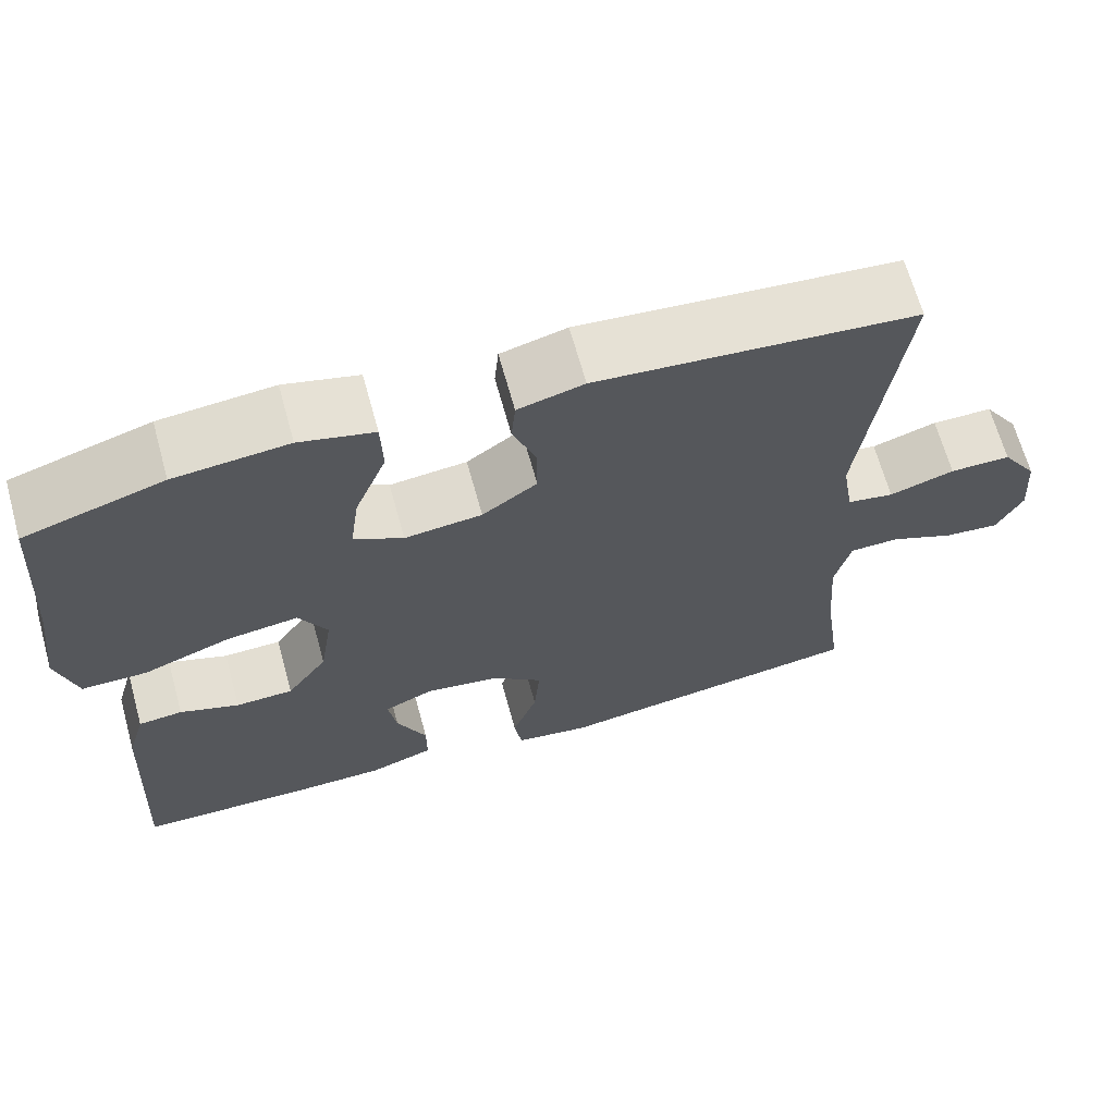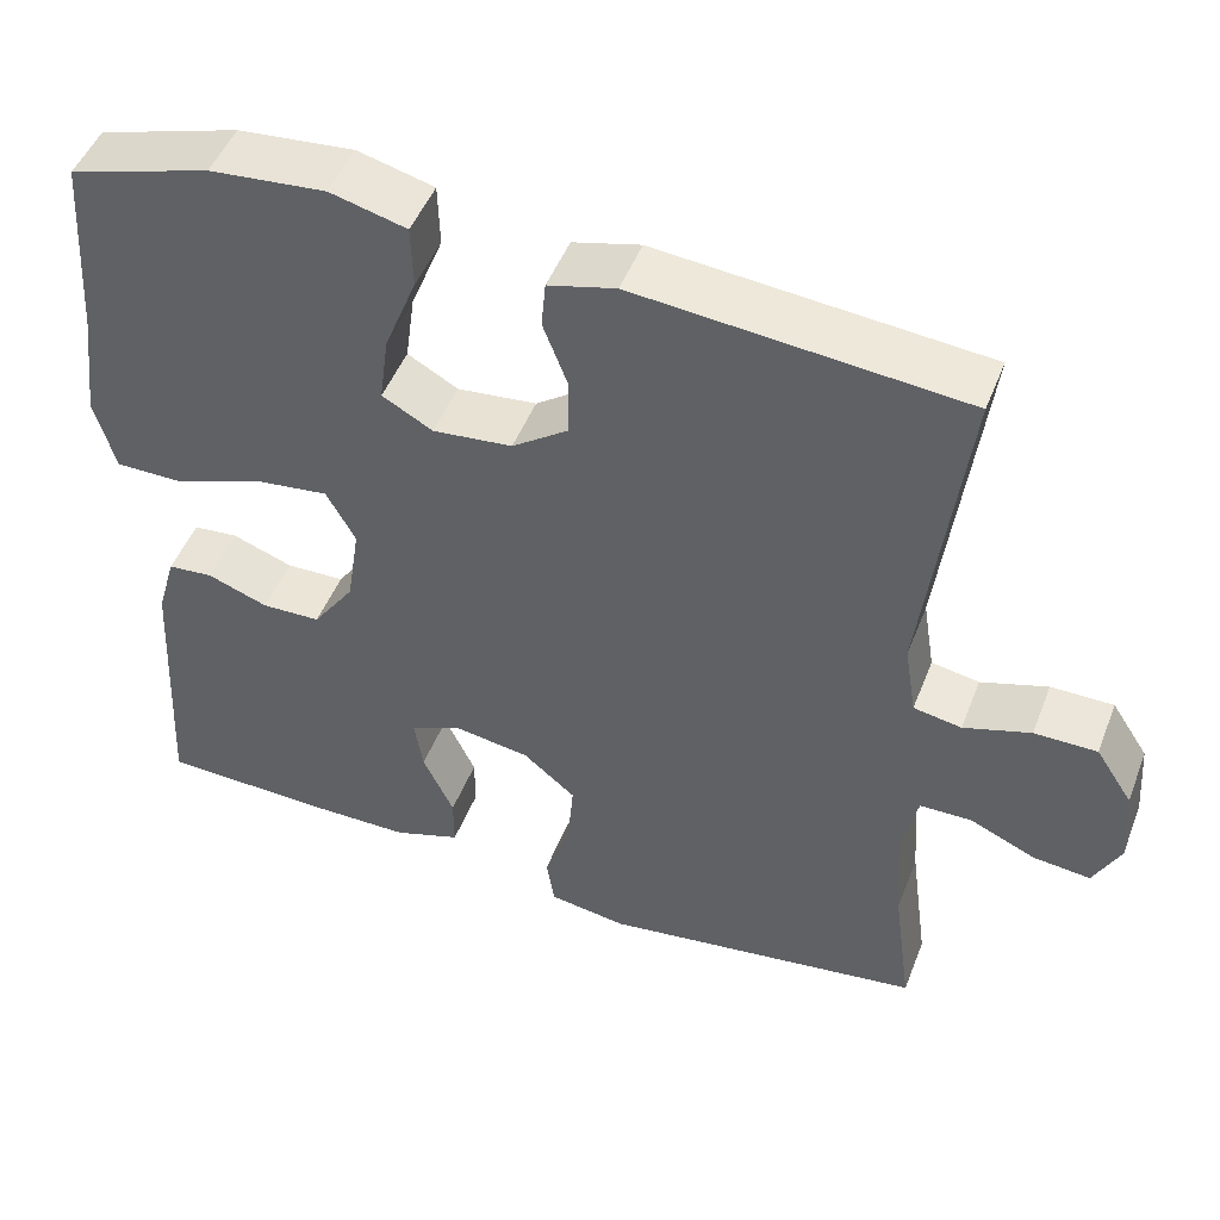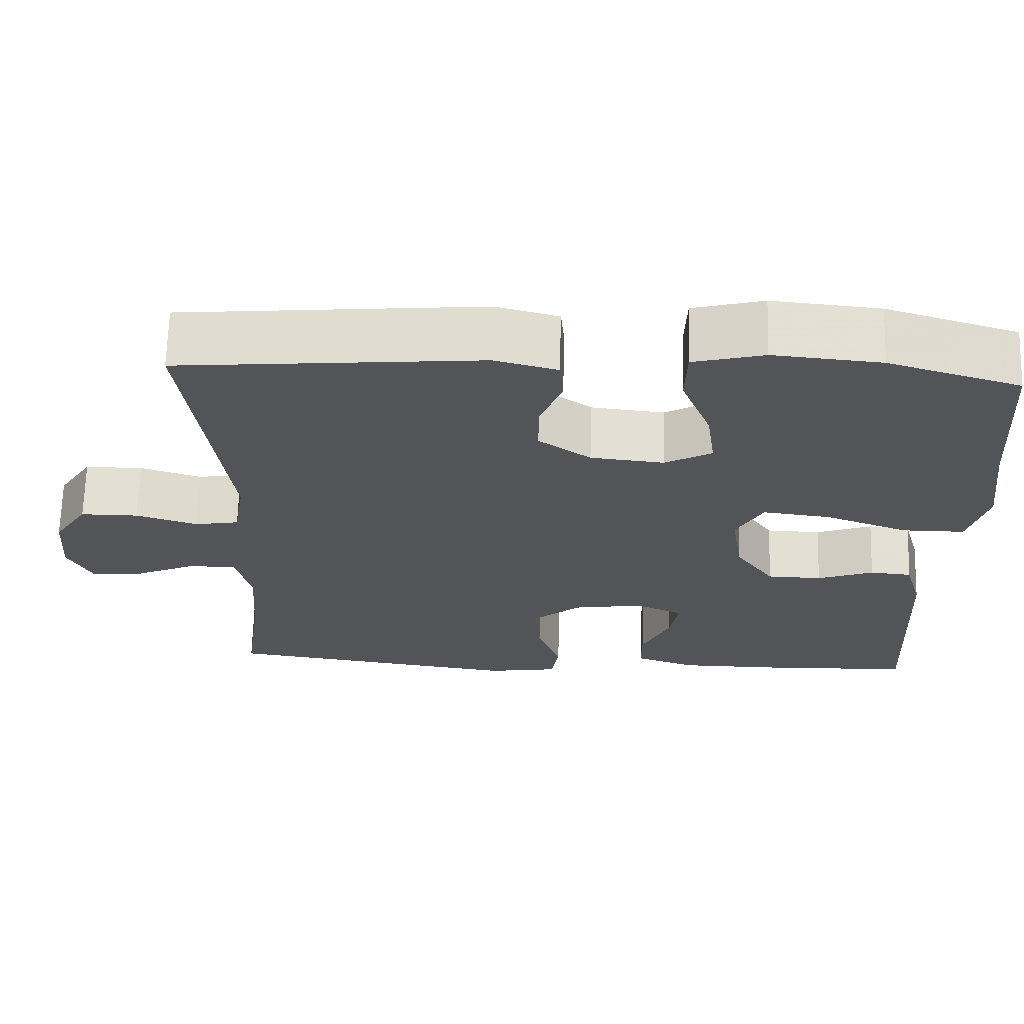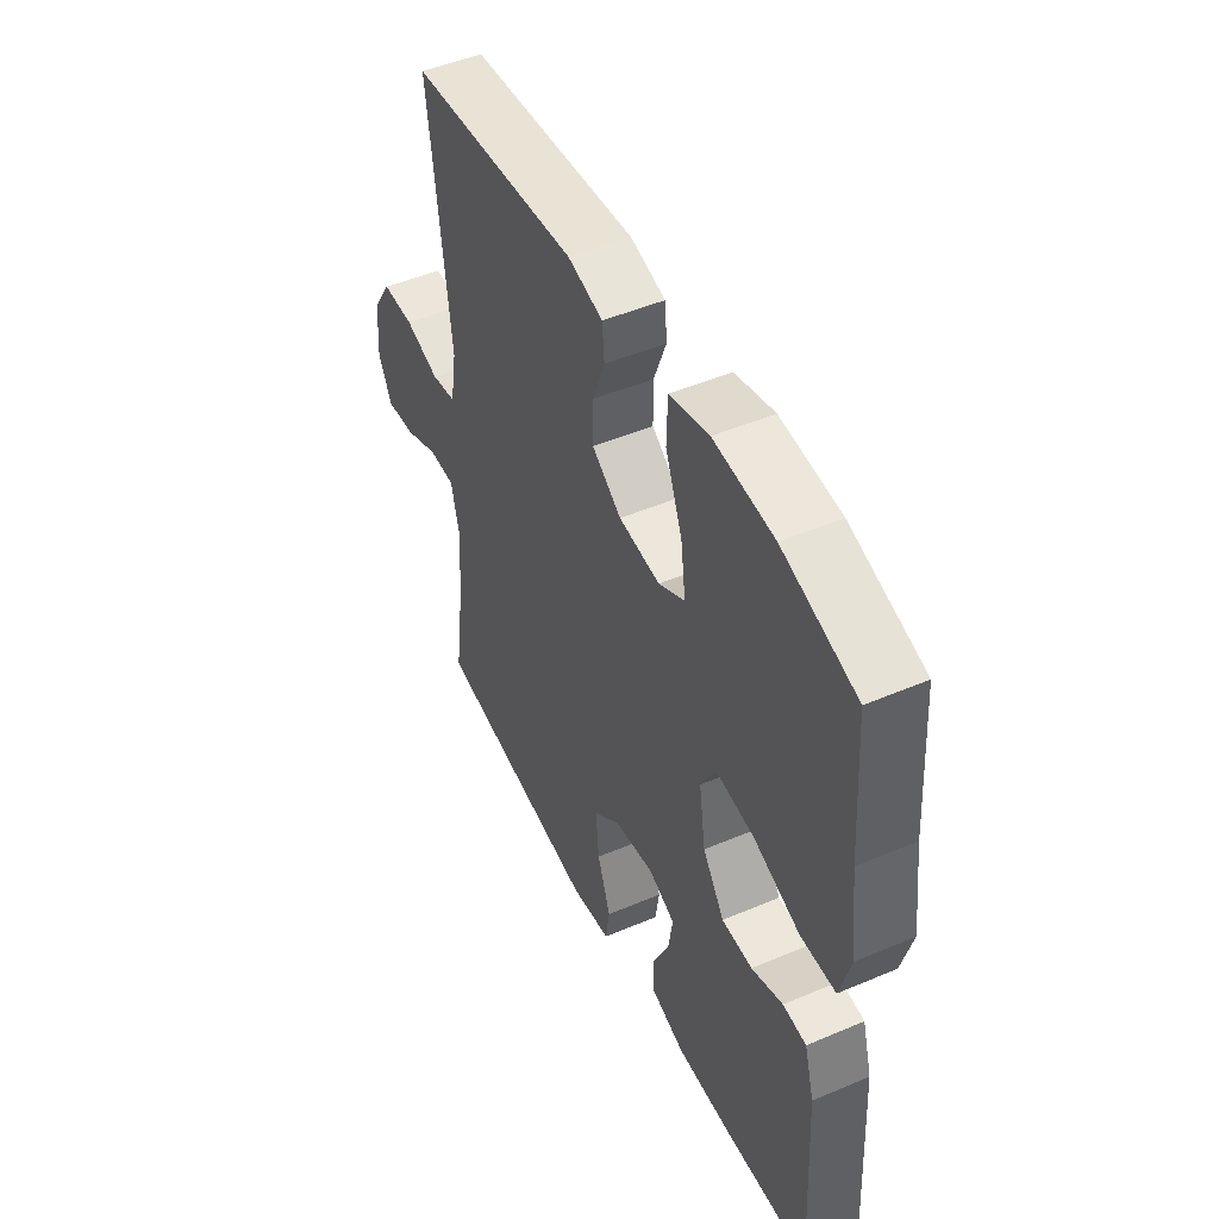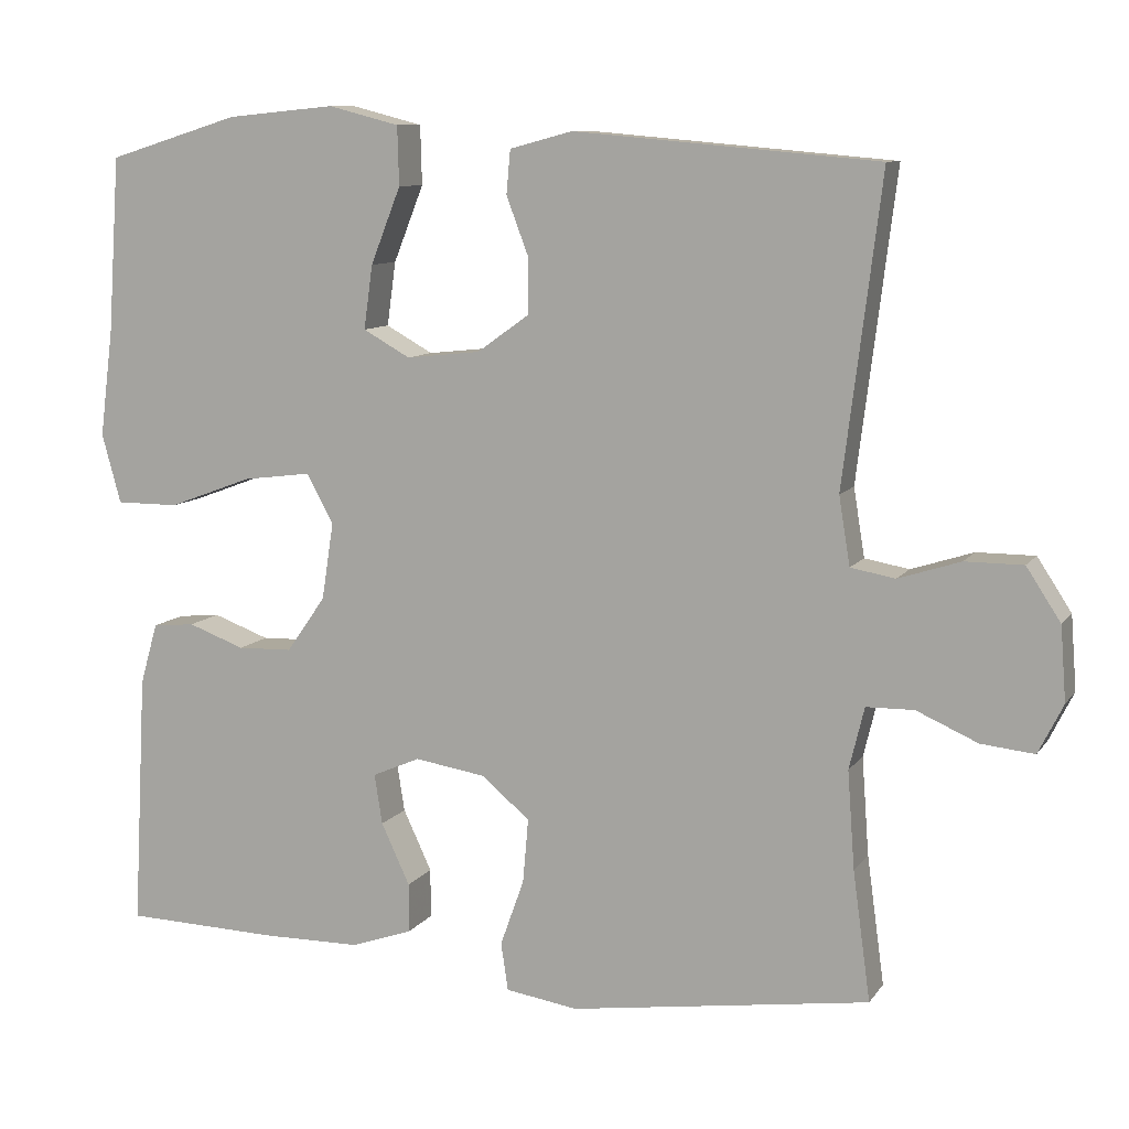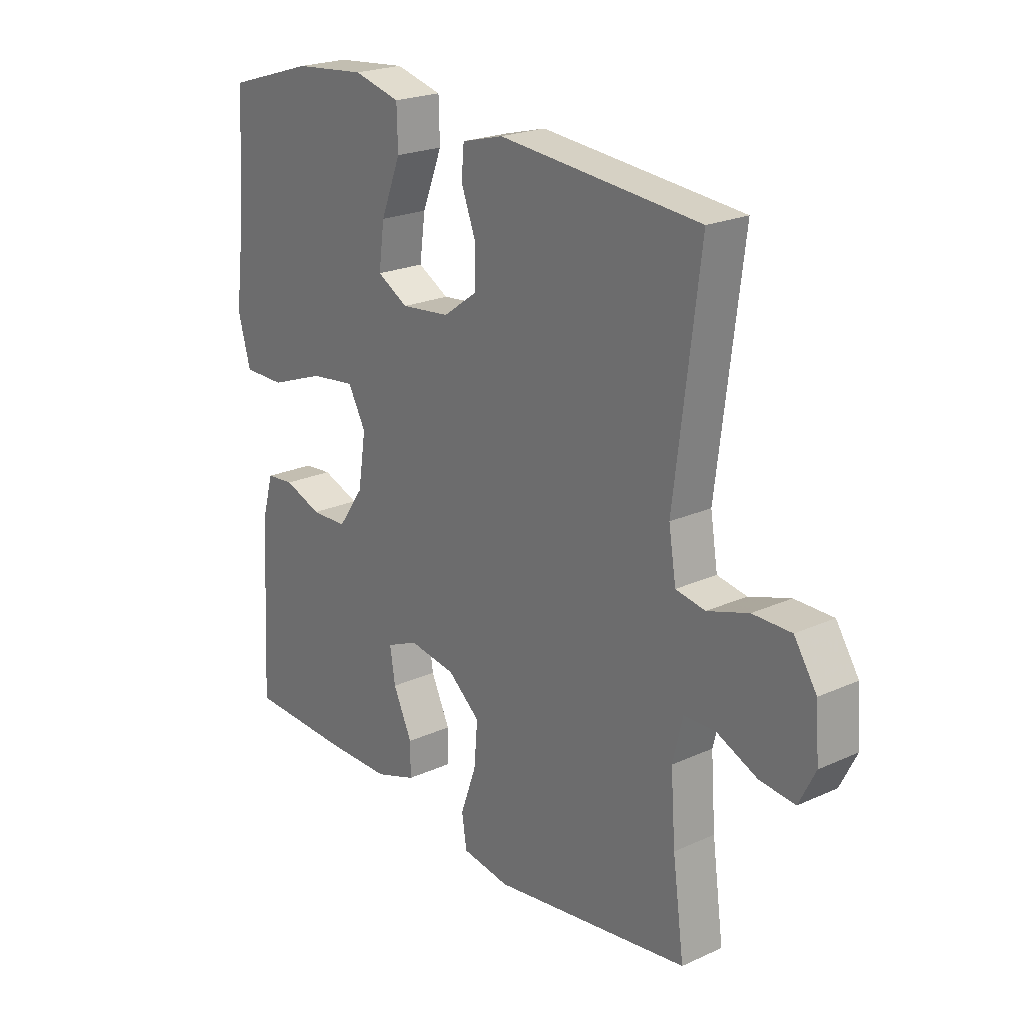
<metadata>
{"format":"obj","ext":"obj","renderer":"f3d","projection":"perspective","resolution":1024,"background":"white","views":[{"elev":66.6,"azim":-15.5,"up":"+Z"},{"elev":48.5,"azim":20.9,"up":"+Z"},{"elev":67.0,"azim":-178.5,"up":"+Z"},{"elev":48.4,"azim":-115.4,"up":"+Z"},{"elev":9.6,"azim":20.5,"up":"+Z"},{"elev":22.1,"azim":51.7,"up":"+Z"}]}
</metadata>
<code>
v 0.5 0.07 0.5
v 0.452 0.07 0.115
v 0.466 0.07 0.029
v 0.522 0.07 0.019
v 0.6 0.07 0.044
v 0.673 0.07 0.044
v 0.716 0.07 -0.022
v 0.723 0.07 -0.115
v 0.692 0.07 -0.177
v 0.625 0.07 -0.17
v 0.548 0.07 -0.136
v 0.488 0.07 -0.137
v 0.469 0.07 -0.215
v 0.478 0.07 -0.338
v 0.5 0.07 -0.5
v 0.123 0.07 -0.554
v 0.032 0.07 -0.54
v 0.023 0.07 -0.48
v 0.053 0.07 -0.396
v 0.06 0.07 -0.315
v -0.001 0.07 -0.264
v -0.09 0.07 -0.25
v -0.15 0.07 -0.276
v -0.14 0.07 -0.339
v -0.104 0.07 -0.416
v -0.104 0.07 -0.478
v -0.182 0.07 -0.505
v -0.305 0.07 -0.506
v -0.5 0.07 -0.5
v -0.483 0.07 -0.18
v -0.461 0.07 -0.103
v -0.408 0.07 -0.098
v -0.337 0.07 -0.124
v -0.268 0.07 -0.122
v -0.219 0.07 -0.052
v -0.204 0.07 0.045
v -0.238 0.07 0.107
v -0.324 0.07 0.096
v -0.429 0.07 0.057
v -0.508 0.07 0.057
v -0.532 0.07 0.144
v -0.515 0.07 0.279
v -0.5 0.07 0.5
v -0.334 0.07 0.551
v -0.198 0.07 0.564
v -0.109 0.07 0.541
v -0.107 0.07 0.467
v -0.145 0.07 0.371
v -0.156 0.07 0.291
v -0.097 0.07 0.258
v -0.004 0.07 0.268
v 0.062 0.07 0.315
v 0.062 0.07 0.384
v 0.034 0.07 0.458
v 0.039 0.07 0.513
v 0.118 0.07 0.534
v 0.5 0 0.5
v 0.452 0 0.115
v 0.466 0 0.029
v 0.522 0 0.019
v 0.6 0 0.044
v 0.673 0 0.044
v 0.716 0 -0.022
v 0.723 0 -0.115
v 0.692 0 -0.177
v 0.625 0 -0.17
v 0.548 0 -0.136
v 0.488 0 -0.137
v 0.469 0 -0.215
v 0.478 0 -0.338
v 0.5 0 -0.5
v 0.123 0 -0.554
v 0.032 0 -0.54
v 0.023 0 -0.48
v 0.053 0 -0.396
v 0.06 0 -0.315
v -0.001 0 -0.264
v -0.09 0 -0.25
v -0.15 0 -0.276
v -0.14 0 -0.339
v -0.104 0 -0.416
v -0.104 0 -0.478
v -0.182 0 -0.505
v -0.305 0 -0.506
v -0.5 0 -0.5
v -0.483 0 -0.18
v -0.461 0 -0.103
v -0.408 0 -0.098
v -0.337 0 -0.124
v -0.268 0 -0.122
v -0.219 0 -0.052
v -0.204 0 0.045
v -0.238 0 0.107
v -0.324 0 0.096
v -0.429 0 0.057
v -0.508 0 0.057
v -0.532 0 0.144
v -0.515 0 0.279
v -0.5 0 0.5
v -0.334 0 0.551
v -0.198 0 0.564
v -0.109 0 0.541
v -0.107 0 0.467
v -0.145 0 0.371
v -0.156 0 0.291
v -0.097 0 0.258
v -0.004 0 0.268
v 0.062 0 0.315
v 0.062 0 0.384
v 0.034 0 0.458
v 0.039 0 0.513
v 0.118 0 0.534
f 56 1 2
f 55 56 2
f 54 55 2
f 53 54 2
f 52 53 2 3
f 51 52 3
f 50 51 3
f 46 47 48
f 45 46 48
f 44 45 48
f 43 44 48
f 42 43 48
f 42 48 49
f 41 42 49
f 40 41 49
f 39 40 49
f 38 39 49
f 37 38 49 50
f 31 32 33
f 30 31 33
f 29 30 33
f 28 29 33
f 27 28 33
f 26 27 33
f 25 26 33
f 24 25 33
f 23 24 33 34
f 22 23 34 35
f 17 18 19
f 16 17 19
f 15 16 19
f 14 15 19
f 13 14 19 20
f 12 13 20 21
f 9 10 11
f 8 9 11
f 7 8 11
f 6 7 11
f 5 6 11
f 4 5 11
f 3 4 11 12
f 3 12 21
f 50 3 21
f 37 50 21
f 36 37 21
f 21 22 35 36
f 58 57 112
f 58 112 111
f 58 111 110
f 58 110 109
f 59 58 109 108
f 59 108 107
f 59 107 106
f 104 103 102
f 104 102 101
f 104 101 100
f 104 100 99
f 104 99 98
f 105 104 98
f 105 98 97
f 105 97 96
f 105 96 95
f 105 95 94
f 106 105 94 93
f 89 88 87
f 89 87 86
f 89 86 85
f 89 85 84
f 89 84 83
f 89 83 82
f 89 82 81
f 89 81 80
f 90 89 80 79
f 91 90 79 78
f 75 74 73
f 75 73 72
f 75 72 71
f 75 71 70
f 76 75 70 69
f 77 76 69 68
f 67 66 65
f 67 65 64
f 67 64 63
f 67 63 62
f 67 62 61
f 67 61 60
f 68 67 60 59
f 77 68 59
f 77 59 106
f 77 106 93
f 77 93 92
f 92 91 78 77
f 1 57 58 2
f 2 58 59 3
f 3 59 60 4
f 4 60 61 5
f 5 61 62 6
f 6 62 63 7
f 7 63 64 8
f 8 64 65 9
f 9 65 66 10
f 10 66 67 11
f 11 67 68 12
f 12 68 69 13
f 13 69 70 14
f 14 70 71 15
f 15 71 72 16
f 16 72 73 17
f 17 73 74 18
f 18 74 75 19
f 19 75 76 20
f 20 76 77 21
f 21 77 78 22
f 22 78 79 23
f 23 79 80 24
f 24 80 81 25
f 25 81 82 26
f 26 82 83 27
f 27 83 84 28
f 28 84 85 29
f 29 85 86 30
f 30 86 87 31
f 31 87 88 32
f 32 88 89 33
f 33 89 90 34
f 34 90 91 35
f 35 91 92 36
f 36 92 93 37
f 37 93 94 38
f 38 94 95 39
f 39 95 96 40
f 40 96 97 41
f 41 97 98 42
f 42 98 99 43
f 43 99 100 44
f 44 100 101 45
f 45 101 102 46
f 46 102 103 47
f 47 103 104 48
f 48 104 105 49
f 49 105 106 50
f 50 106 107 51
f 51 107 108 52
f 52 108 109 53
f 53 109 110 54
f 54 110 111 55
f 55 111 112 56
f 56 112 57 1

</code>
